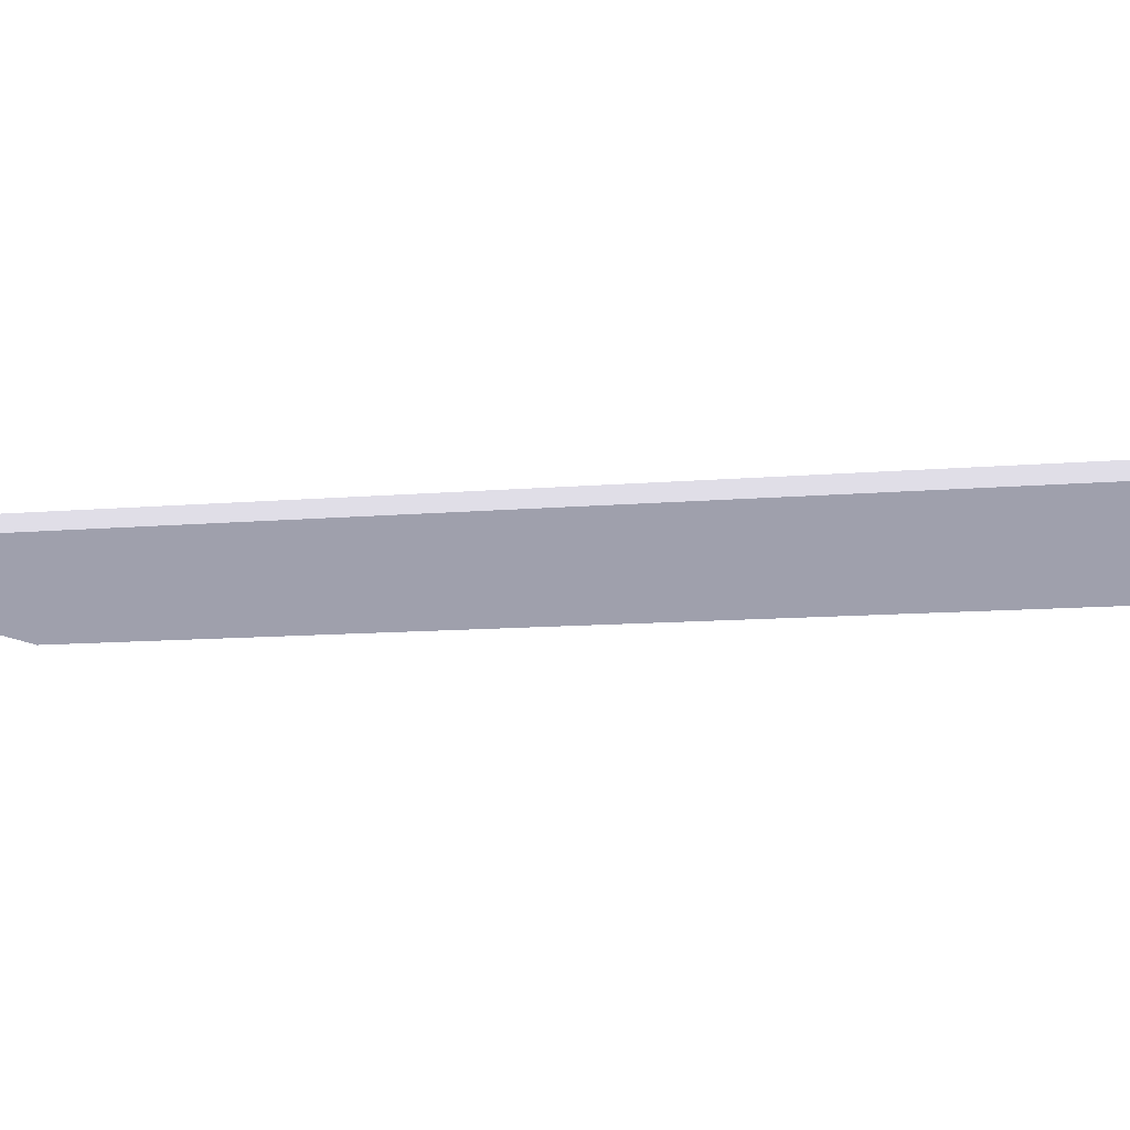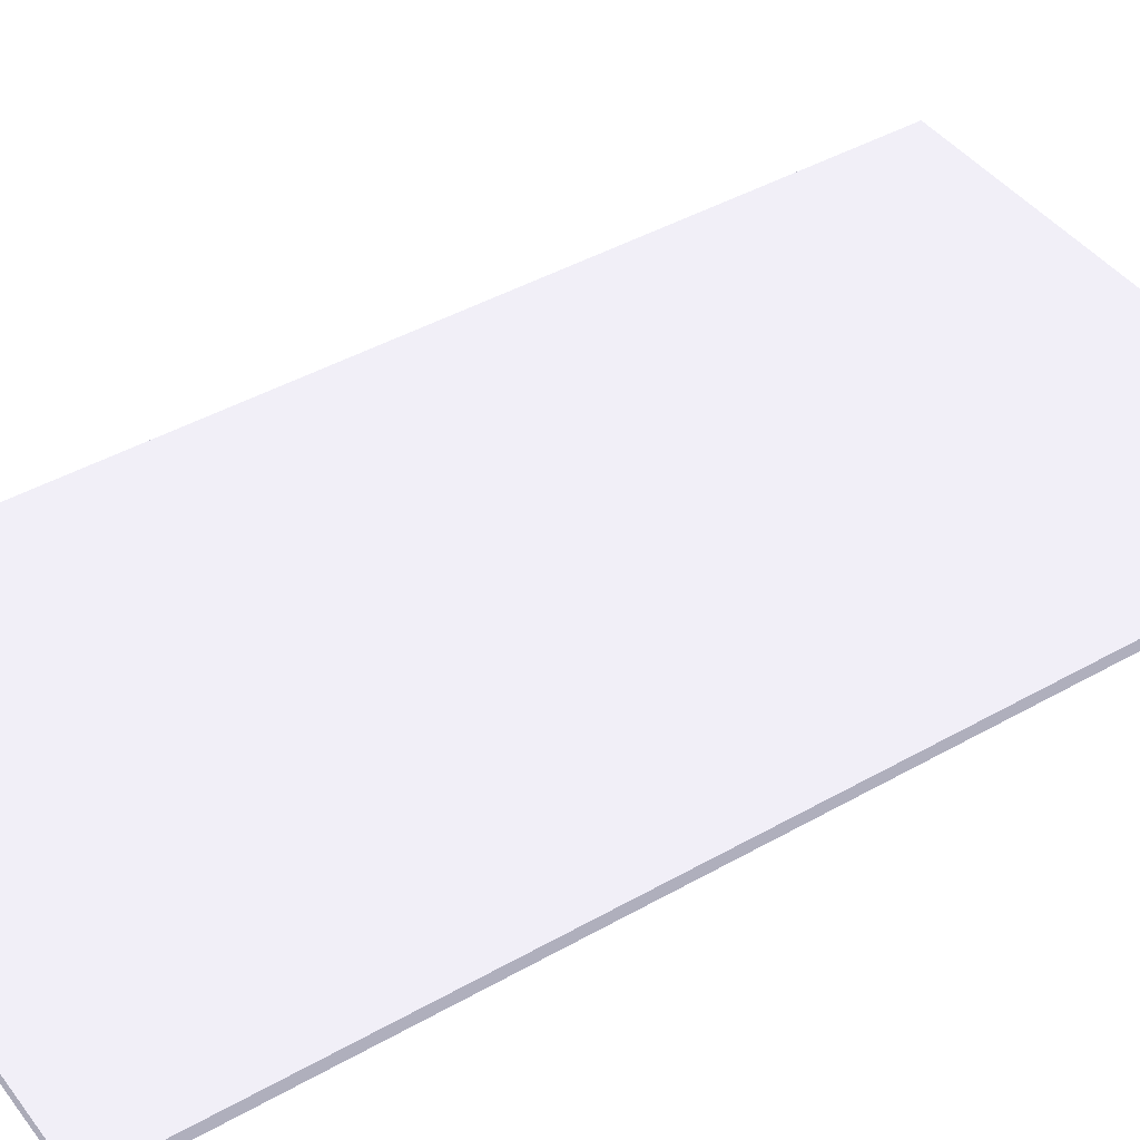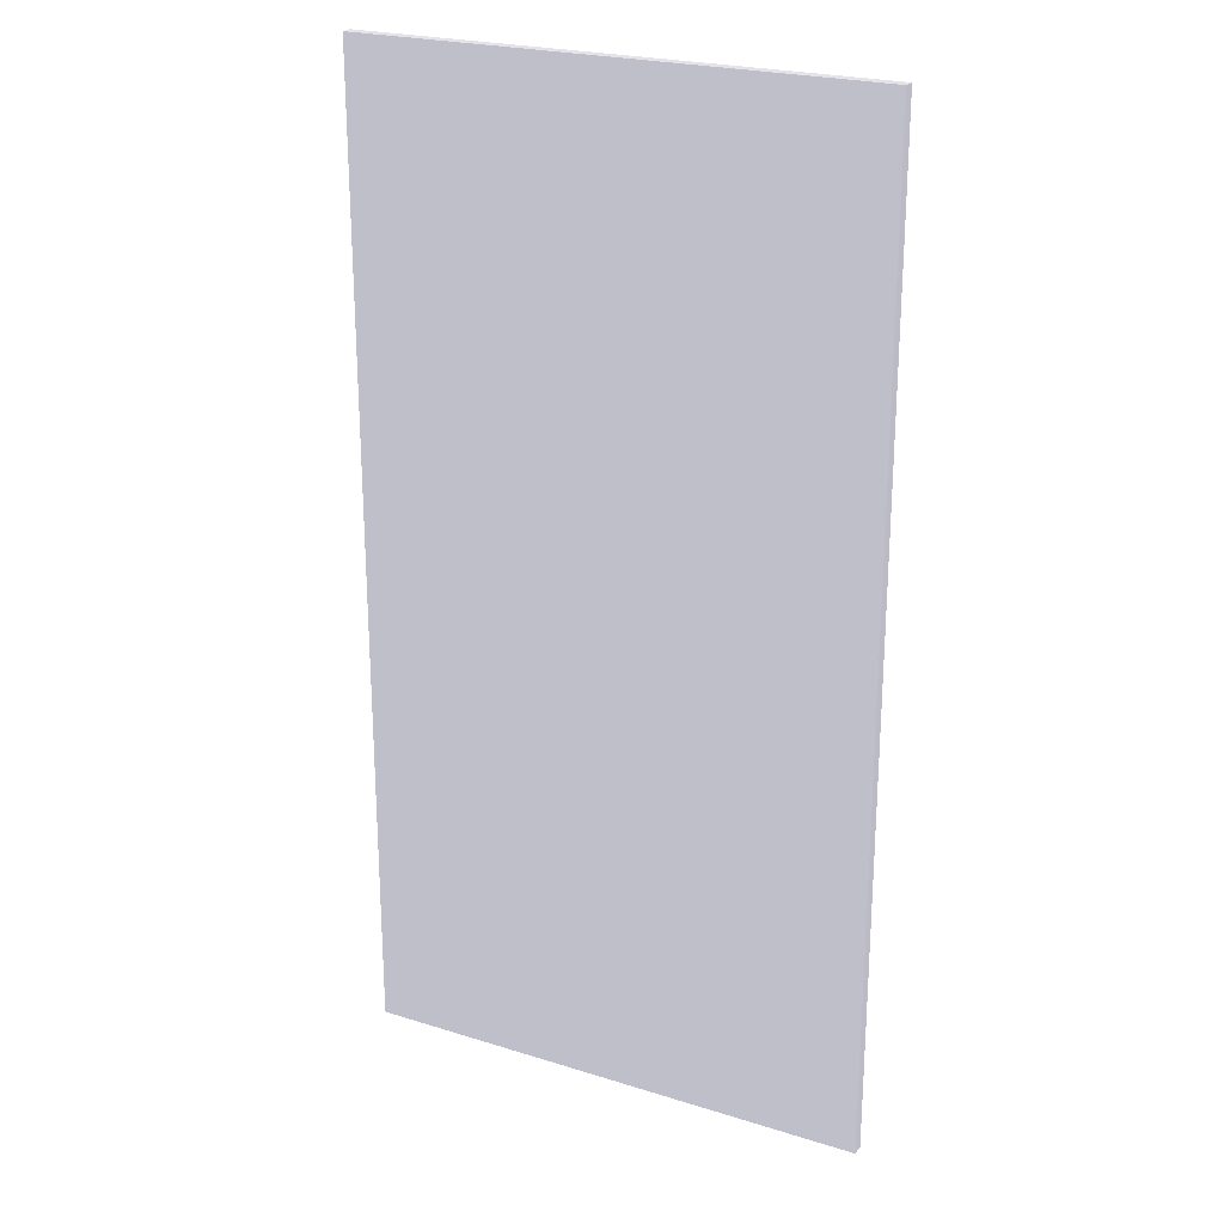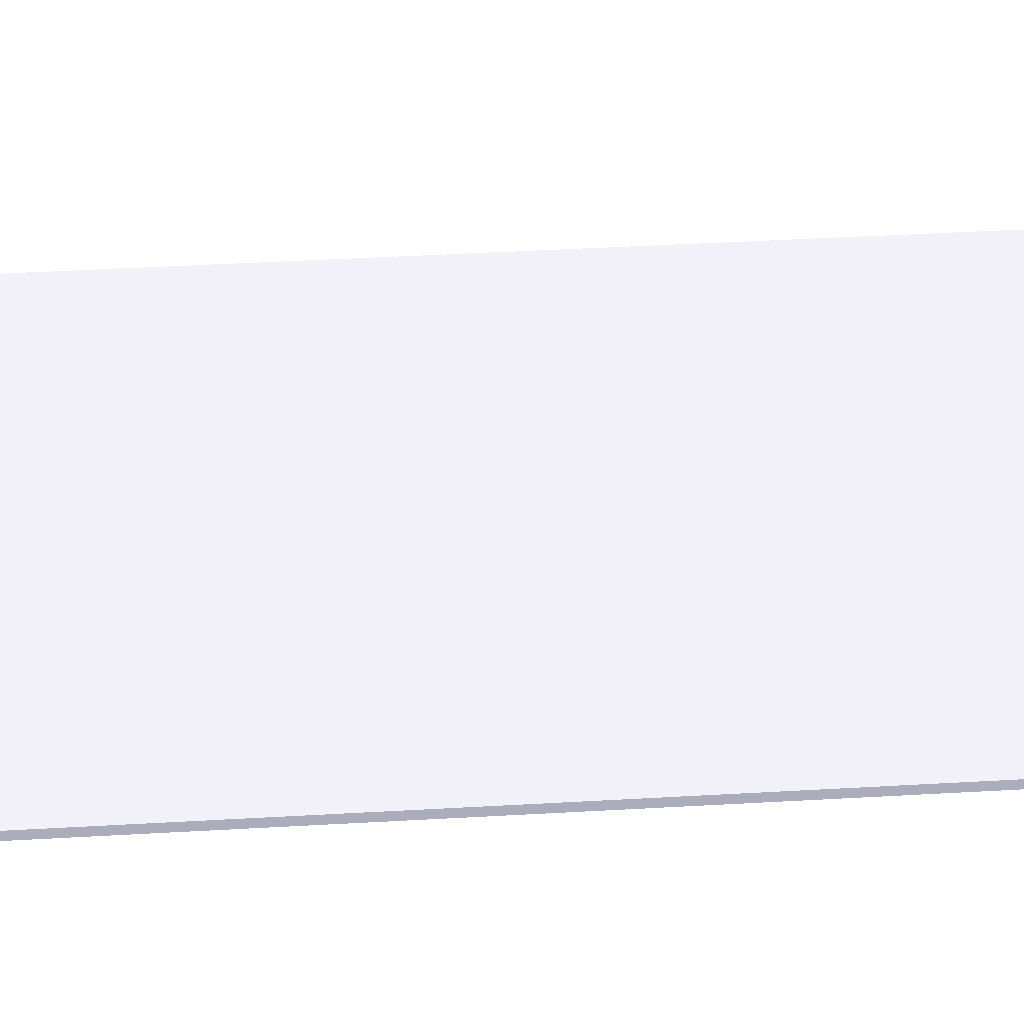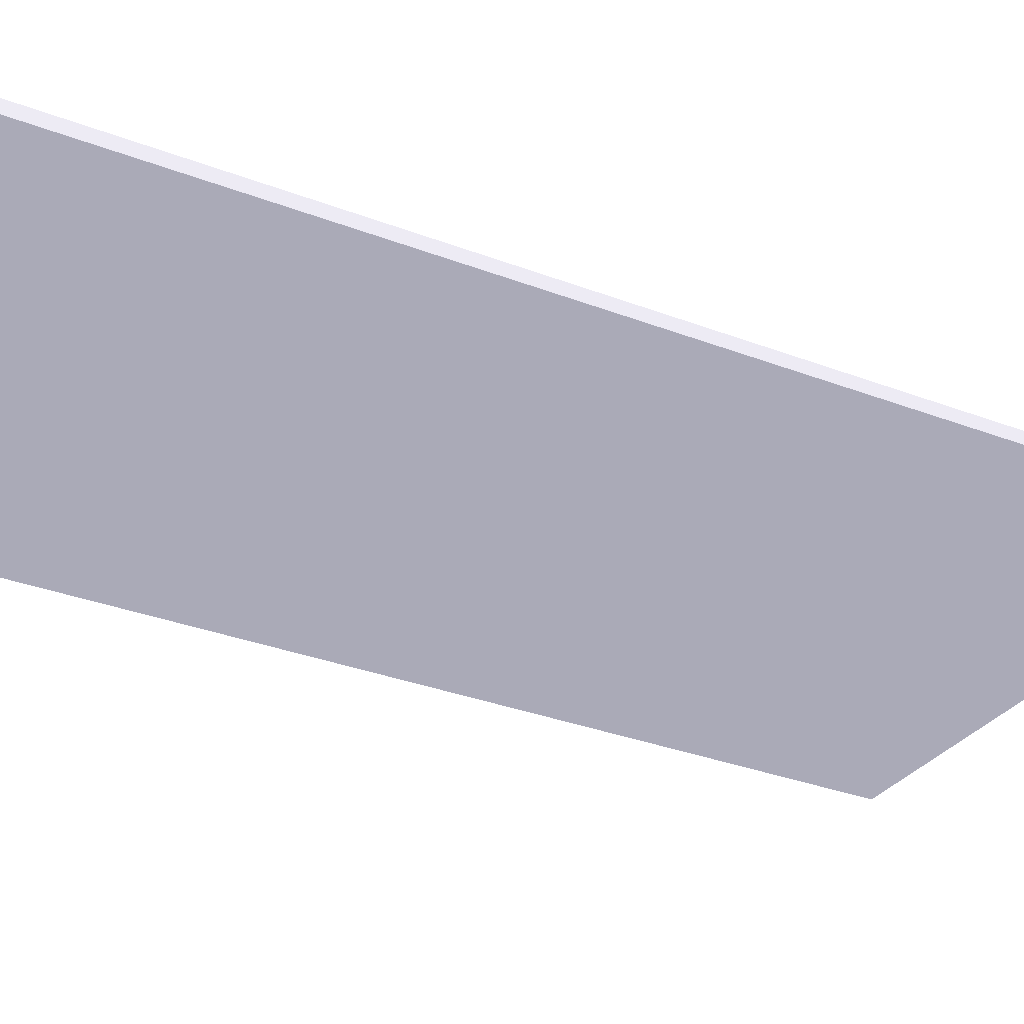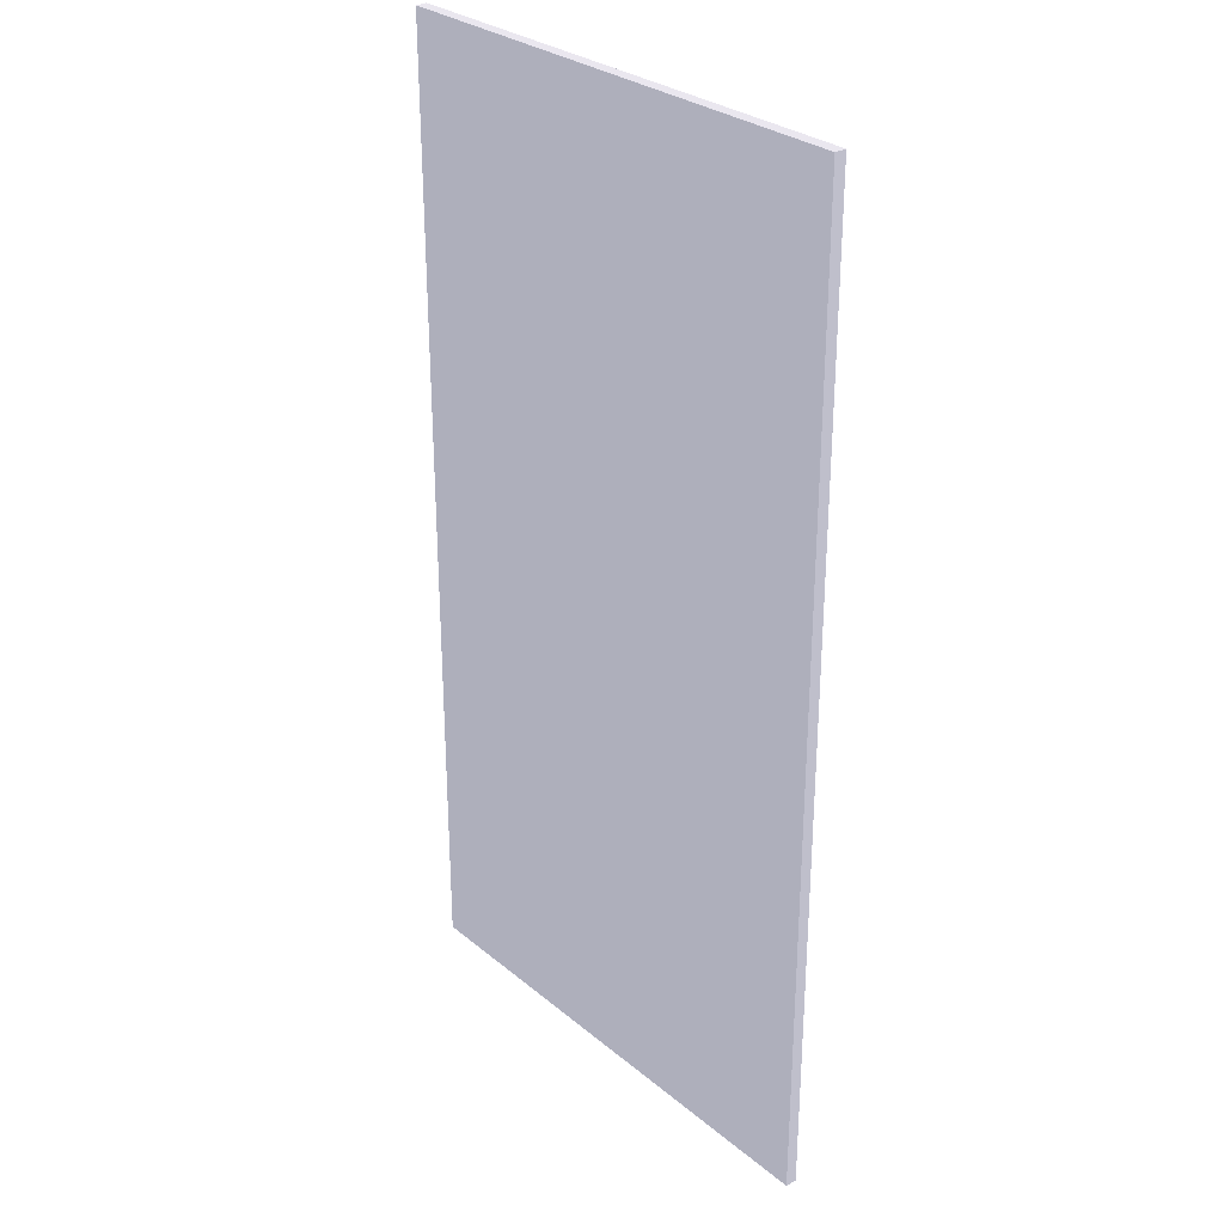
<metadata>
{"format":"obj","ext":"obj","renderer":"f3d","projection":"perspective","resolution":1024,"background":"white","views":[{"elev":-8.3,"azim":-74.1,"up":"+Z"},{"elev":42.8,"azim":55.9,"up":"+Z"},{"elev":23.2,"azim":27.8,"up":"+Y"},{"elev":49.6,"azim":86.5,"up":"+Z"},{"elev":-30.9,"azim":-119.1,"up":"+Z"},{"elev":29.2,"azim":50.2,"up":"+Y"}]}
</metadata>
<code>
g phone_screen
v 0.017 -0.044 6.939e-18 0.4941 0.4941 0.5255
v -0.027 -0.044 6.939e-18 0.4941 0.4941 0.5255
v -0.027 0.04 6.939e-18 0.4941 0.4941 0.5255
v 0.017 0.04 6.939e-18 0.4941 0.4941 0.5255
v 0.017 0.04 0.001 0.4941 0.4941 0.5255
v -0.027 0.04 0.001 0.4941 0.4941 0.5255
v -0.027 -0.044 0.001 0.4941 0.4941 0.5255
v 0.017 -0.044 0.001 0.4941 0.4941 0.5255
f 1 2 3
f 3 4 1
f 5 4 3
f 3 6 5
f 5 6 7
f 7 8 5
f 8 1 4
f 4 5 8
f 7 2 1
f 1 8 7
f 6 3 2
f 2 7 6

</code>
